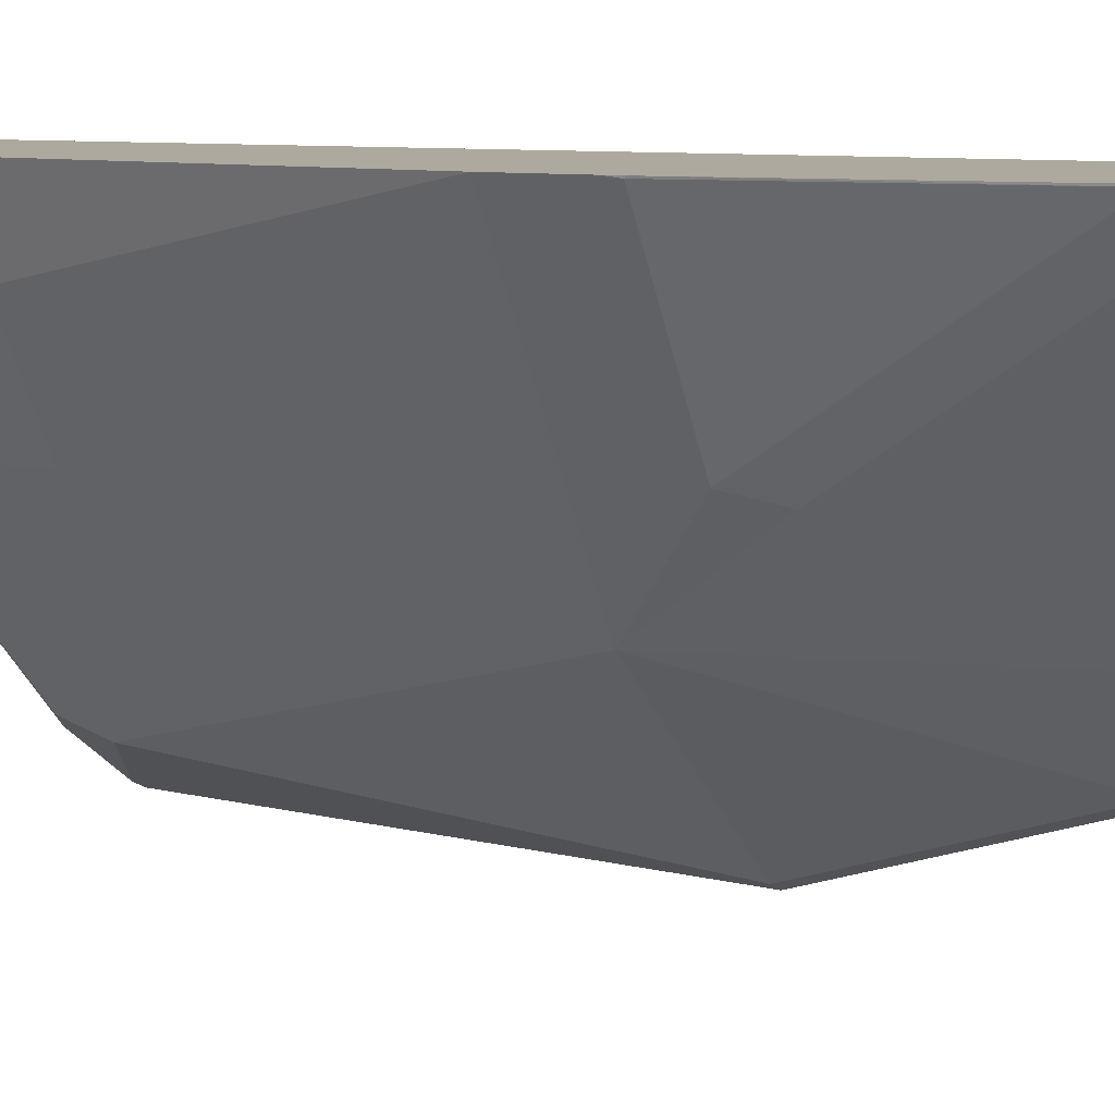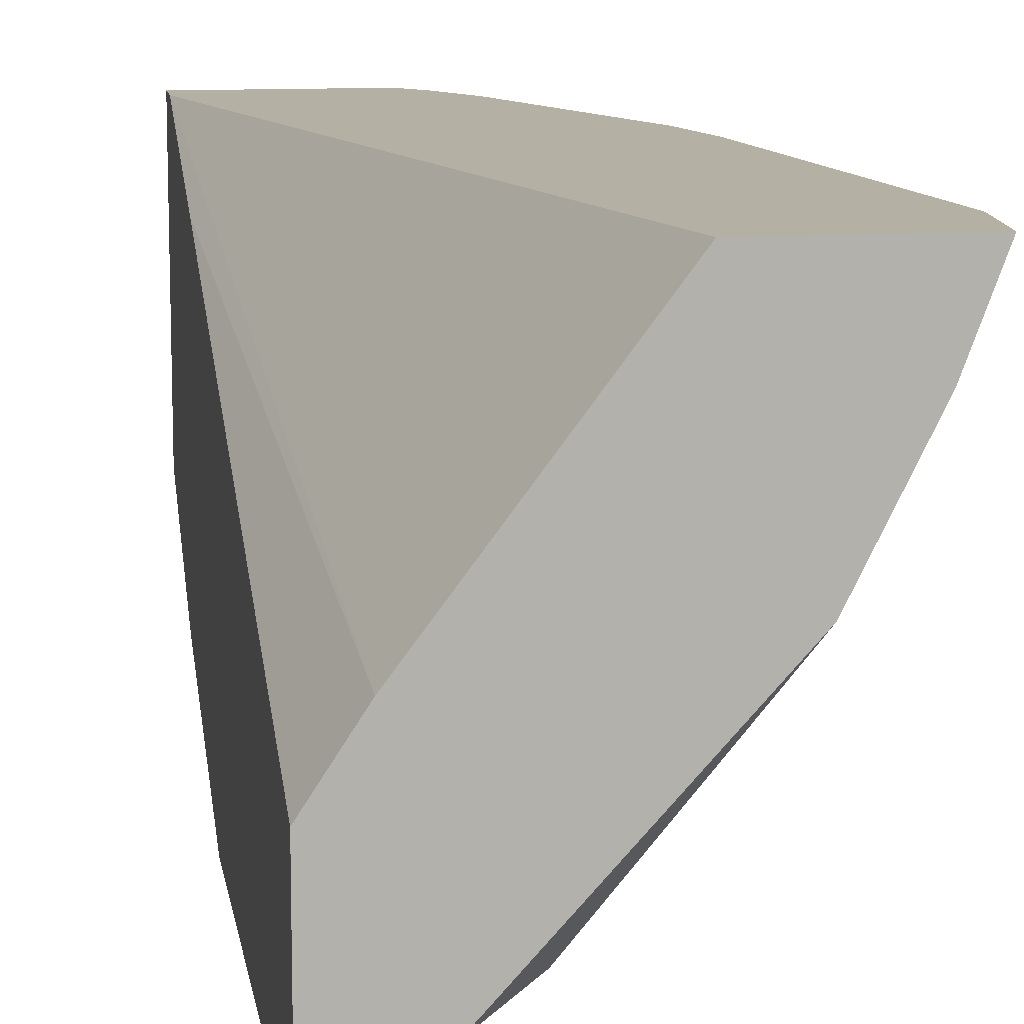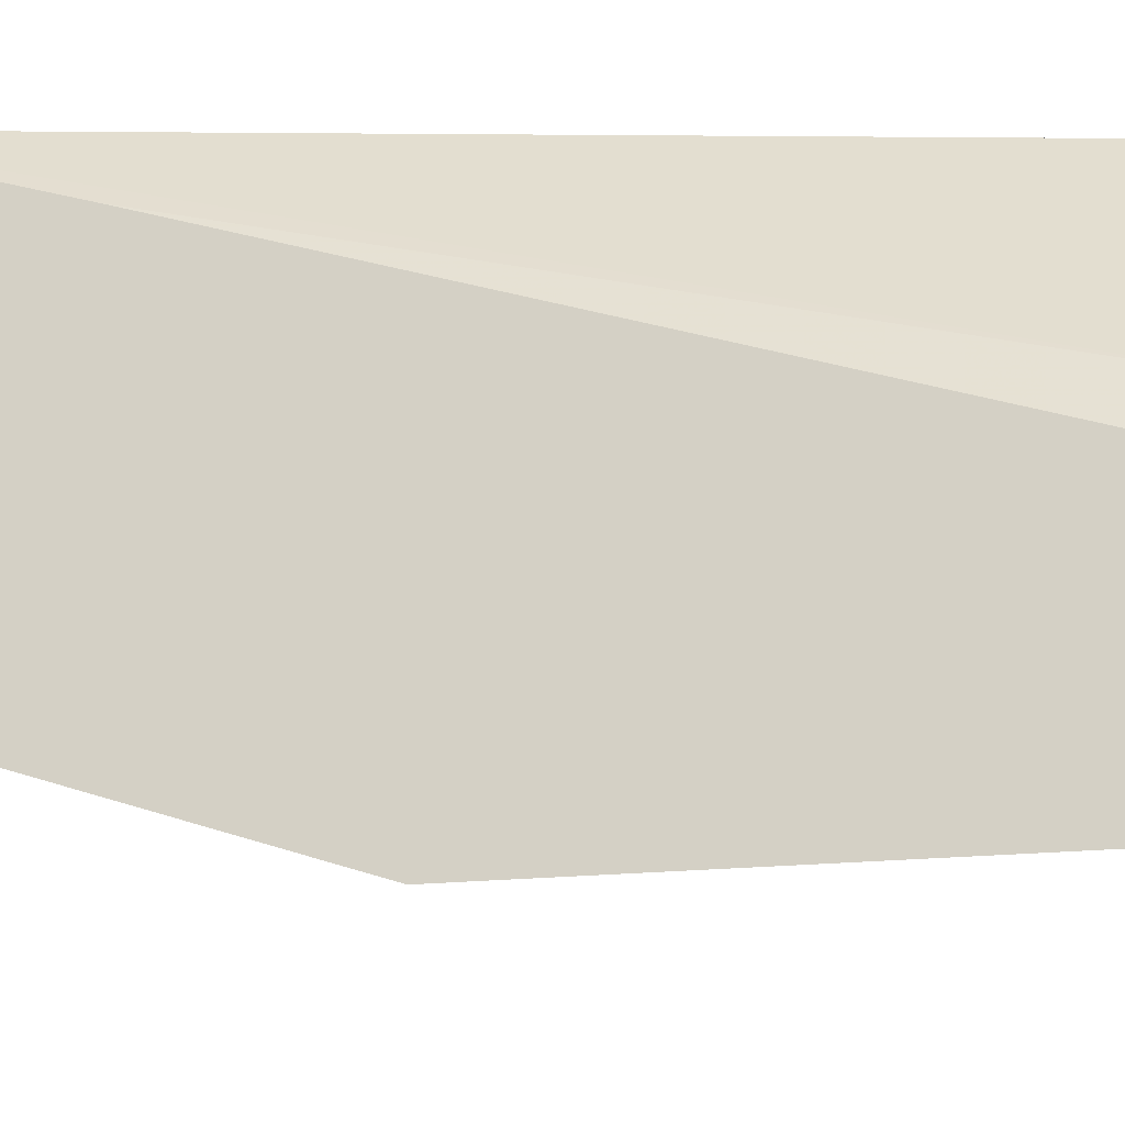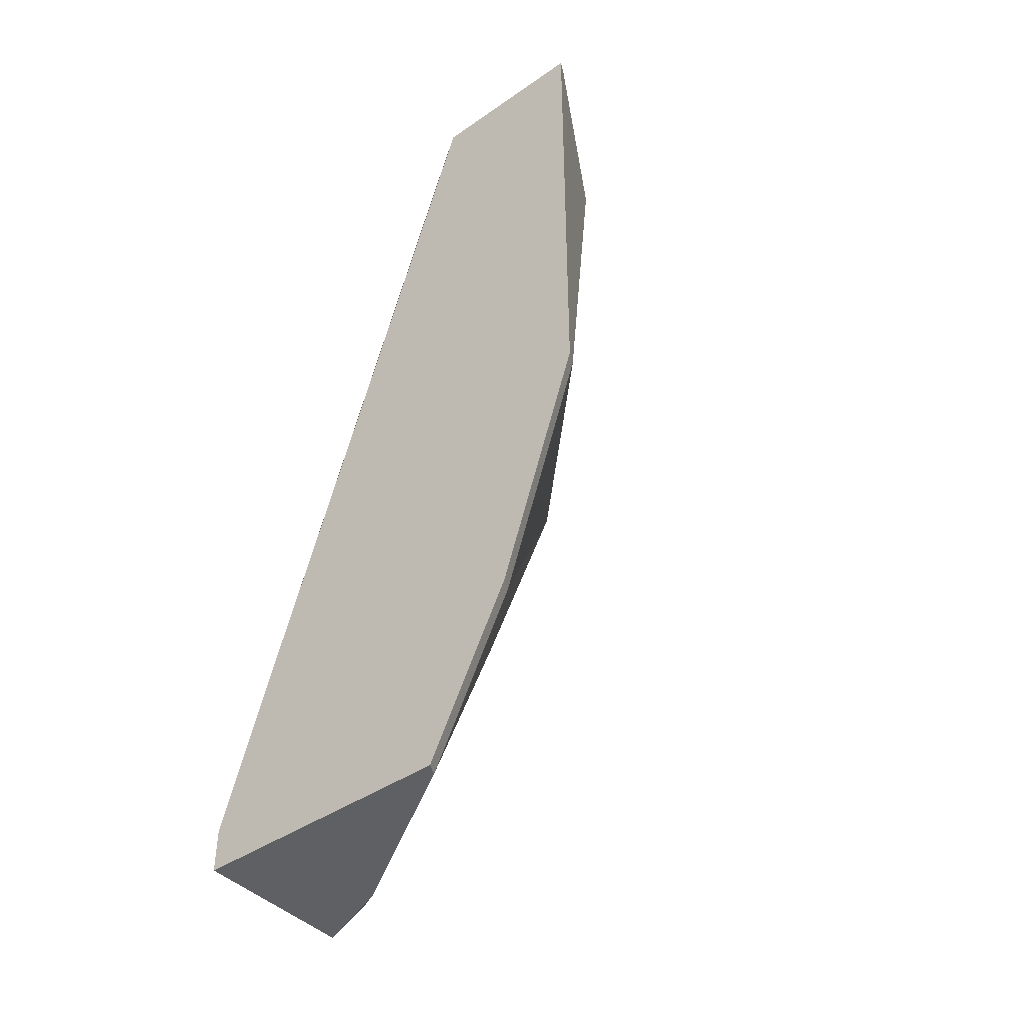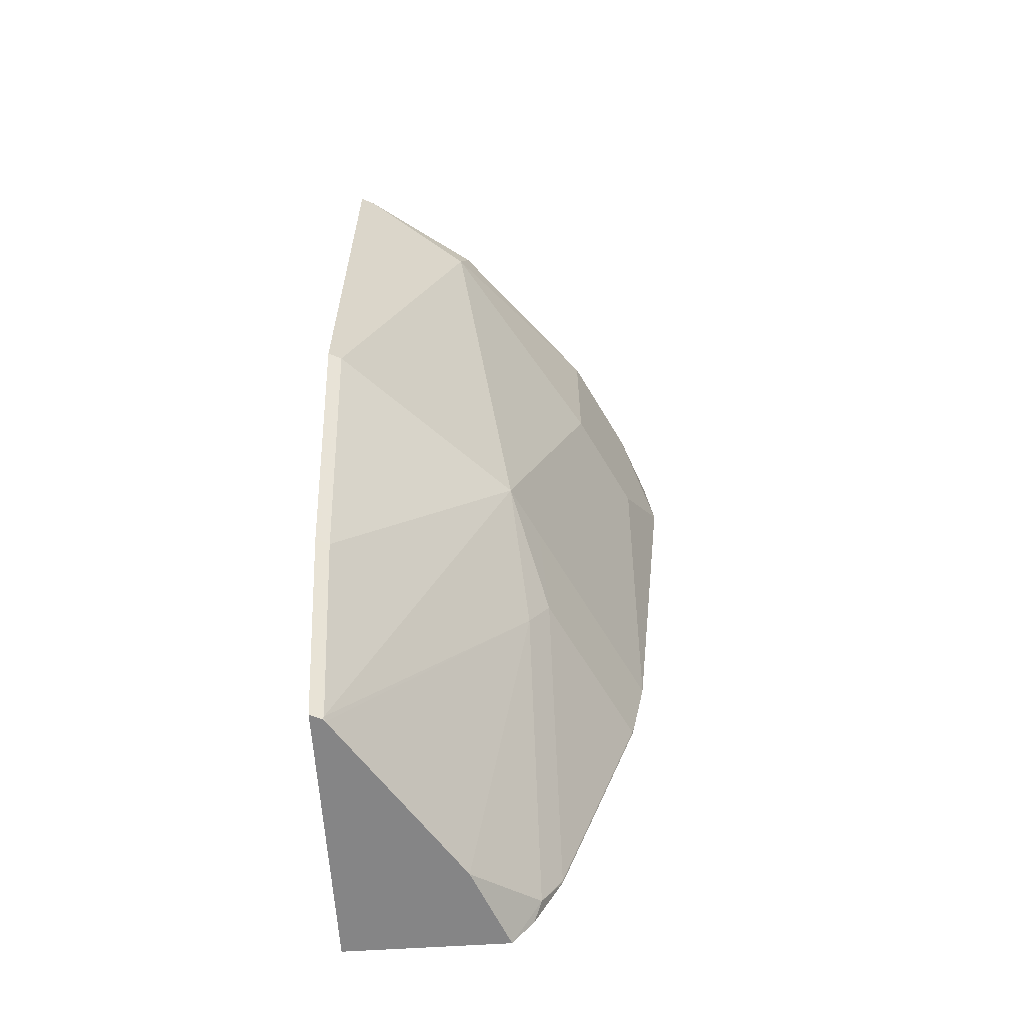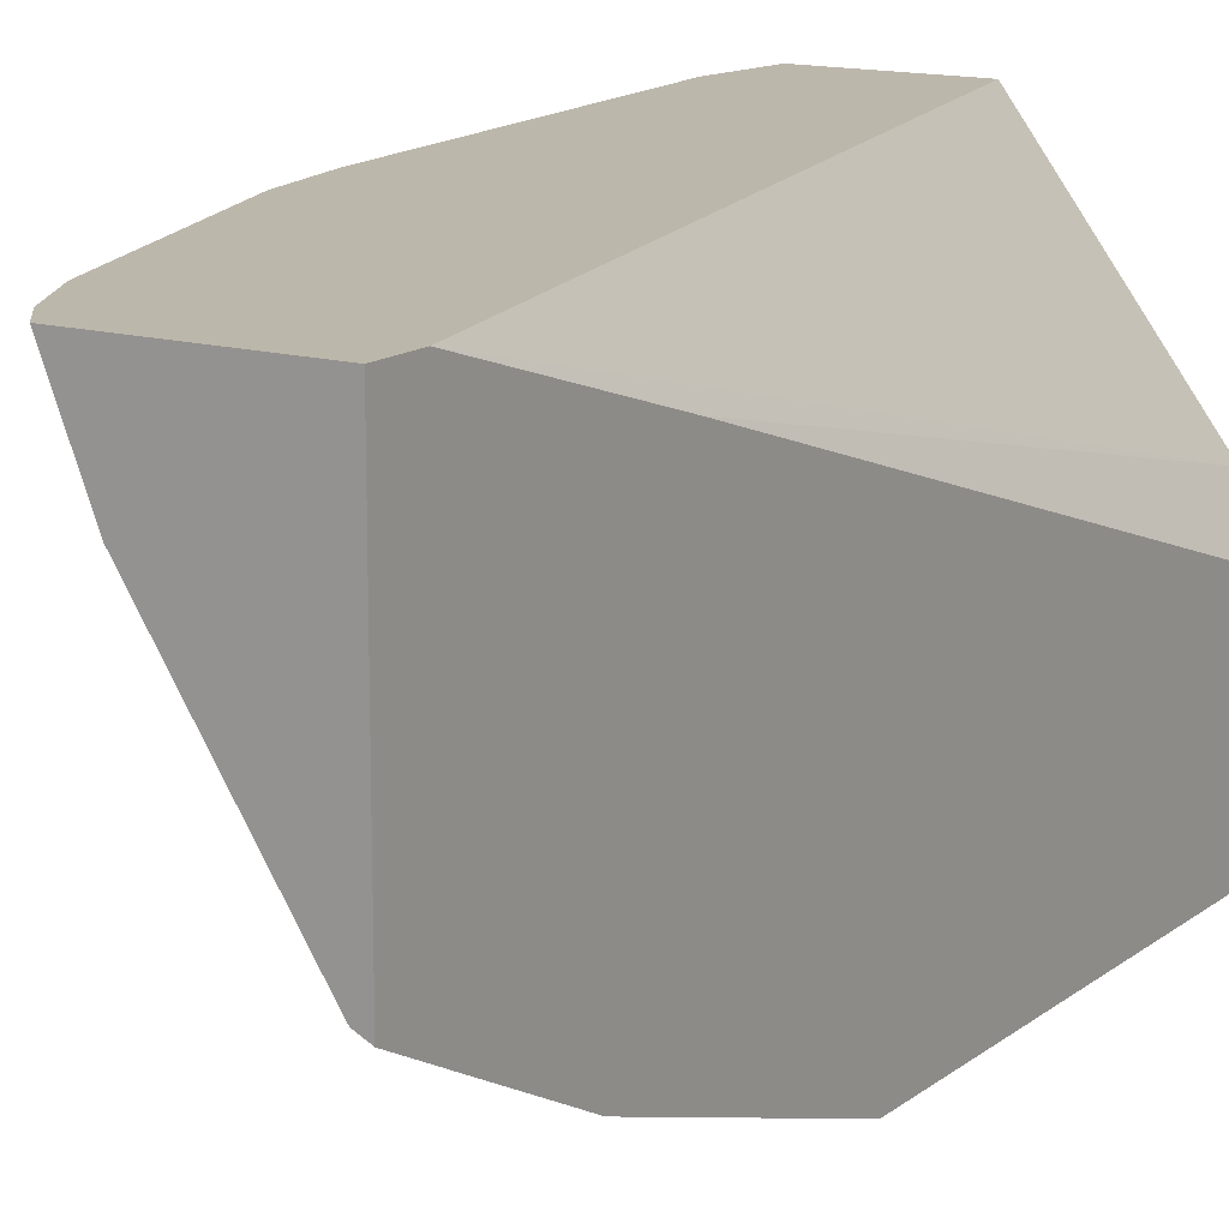
<metadata>
{"format":"obj","ext":"obj","renderer":"f3d","projection":"perspective","resolution":1024,"background":"white","views":[{"elev":9.0,"azim":124.6,"up":"+Y"},{"elev":11.4,"azim":-8.9,"up":"+Y"},{"elev":-18.2,"azim":-77.9,"up":"+Y"},{"elev":-42.5,"azim":-50.5,"up":"+Z"},{"elev":-61.9,"azim":3.7,"up":"+Z"},{"elev":14.3,"azim":-147.8,"up":"+Y"}]}
</metadata>
<code>
v 0.7807 -0.04287 -0.389
v 0.7046 -0.04287 -0.389
v 0.7908 -0.04287 -0.3756
v 0.7946 -0.04847 -0.3682
v 0.7656 -0.08079 -0.389
v 0.7046 -0.1702 -0.389
v 0.7046 -0.04287 -0.3688
v 0.8042 -0.04287 -0.3494
v 0.7648 -0.08272 -0.389
v 0.8042 -0.04362 -0.3488
v 0.7946 -0.126 -0.2519
v 0.7101 -0.1675 -0.389
v 0.7046 -0.2097 -0.31
v 0.7046 -0.07195 -0.2742
v 0.7235 -0.1421 0.03856
v 0.7985 -0.04287 0.03856
v 0.8044 -0.04287 -0.3488
v 0.7111 -0.1663 -0.389
v 0.843 -0.04287 -0.2333
v 0.843 -0.04362 -0.2325
v 0.8042 -0.1211 -0.2325
v 0.7881 -0.1679 -0.1938
v 0.7106 -0.1679 -0.3876
v 0.7106 -0.2067 -0.31
v 0.7046 -0.2485 -0.1938
v 0.7046 -0.171 0.03856
v 0.8657 -0.04287 0.03856
v 0.8445 -0.04287 -0.2267
v 0.8506 -0.04287 -0.1938
v 0.8139 -0.1163 -0.1938
v 0.801 -0.1421 -0.1938
v 0.7494 -0.2067 -0.1938
v 0.8268 -0.1292 -0.03879
v 0.7623 -0.2196 -3.322e-05
v 0.7106 -0.2455 -0.1938
v 0.7558 -0.2229 -0.01941
v 0.7046 -0.2485 0.03856
v 0.8529 -0.07697 0.03856
v 0.87 -0.04287 -3.322e-05
v 0.8527 -0.07753 -0.03879
v 0.8269 -0.1291 0.03856
v 0.8268 -0.1292 0.03856
v 0.7655 -0.2132 0.01935
v 0.7107 -0.2454 0.03856
v 0.8528 -0.07739 0.03856
v 0.8527 -0.07753 0.03856
v 0.8656 -0.05169 -3.322e-05
v 0.7415 -0.2228 0.03856
f 20 31 21
f 21 31 22
f 22 32 24
f 22 24 23
f 22 33 34
f 24 32 35
f 20 30 31
f 22 34 32
f 22 31 33
f 20 29 30
f 15 42 41
f 19 28 20
f 15 27 16
f 15 38 27
f 15 45 38
f 15 46 45
f 15 41 46
f 15 48 42
f 15 44 48
f 25 35 36
f 20 28 29
f 25 36 37
f 41 47 46
f 29 39 40
f 15 37 44
f 43 48 44
f 42 48 43
f 40 47 41
f 39 47 40
f 39 46 47
f 39 45 46
f 38 45 39
f 36 44 37
f 27 38 39
f 34 36 35
f 34 43 44
f 34 42 43
f 33 42 34
f 33 41 42
f 33 40 41
f 32 34 35
f 30 33 31
f 30 40 33
f 29 40 30
f 34 44 36
f 15 26 37
f 7 14 15
f 13 35 25
f 2 25 37
f 2 13 25
f 2 6 13
f 1 6 2
f 1 12 6
f 1 18 12
f 1 9 18
f 1 5 9
f 1 4 5
f 2 37 26
f 1 3 4
f 1 17 8
f 1 19 17
f 1 28 19
f 1 29 28
f 1 39 29
f 14 26 15
f 1 16 27
f 1 7 16
f 1 2 7
f 1 8 3
f 2 26 14
f 1 27 39
f 3 8 4
f 2 14 7
f 13 24 35
f 12 23 24
f 12 18 23
f 11 23 18
f 11 22 23
f 11 21 22
f 10 20 21
f 10 19 20
f 10 17 19
f 12 24 13
f 8 17 10
f 7 15 16
f 6 12 13
f 4 11 9
f 4 21 11
f 4 10 21
f 4 8 10
f 9 11 18
f 4 9 5

</code>
